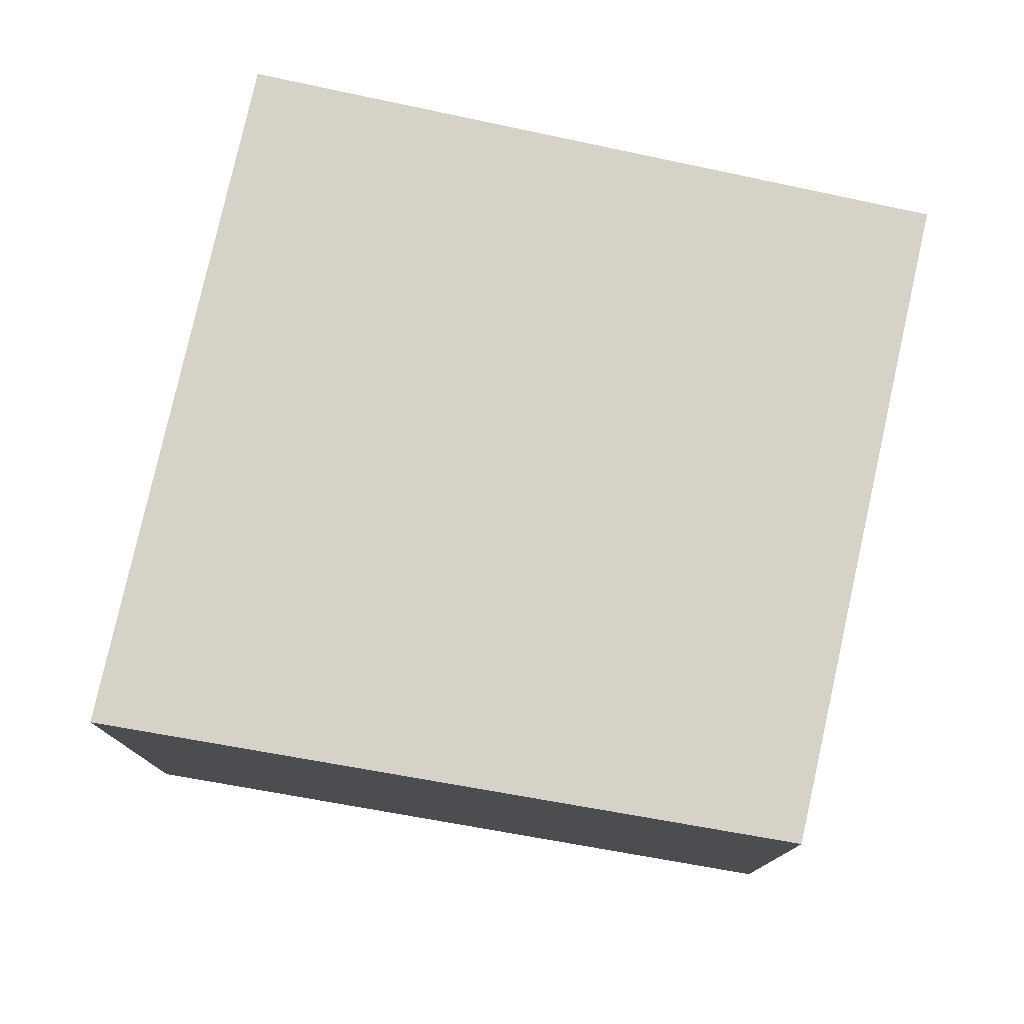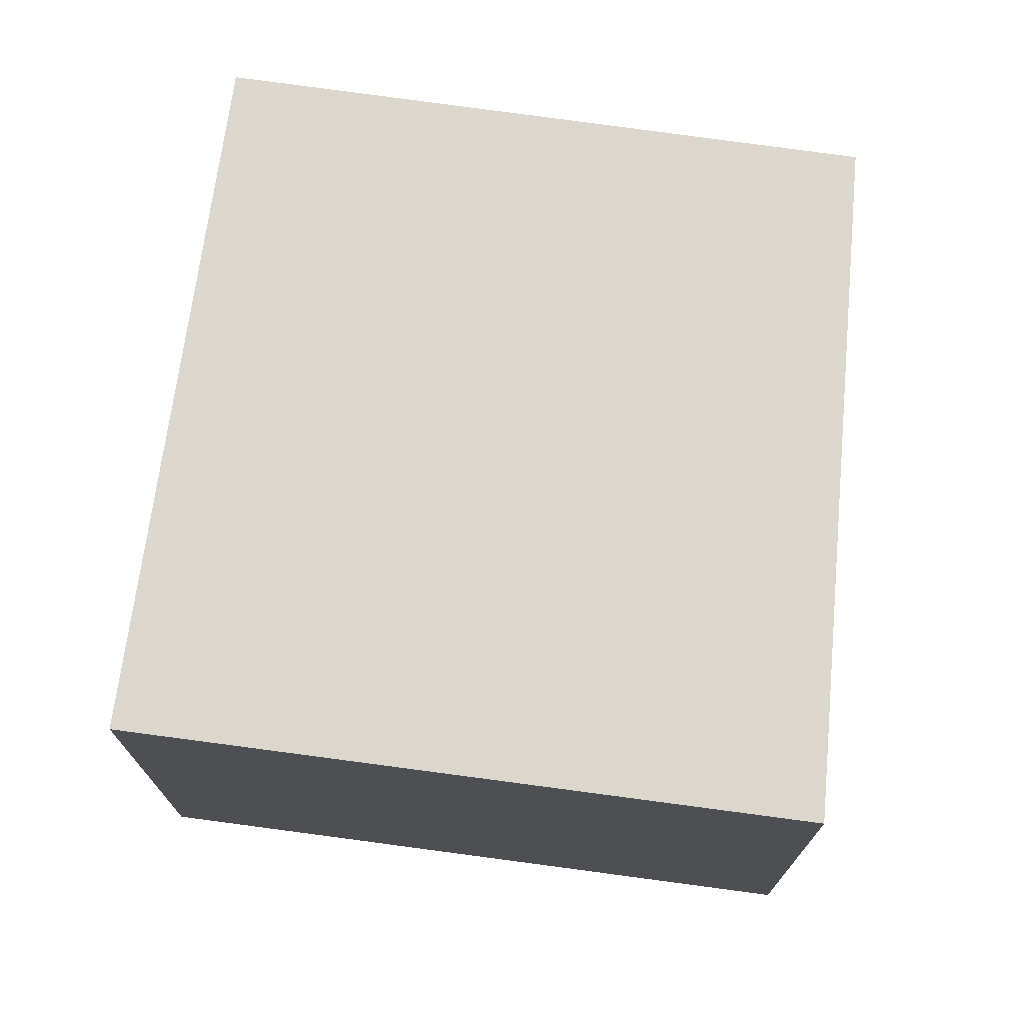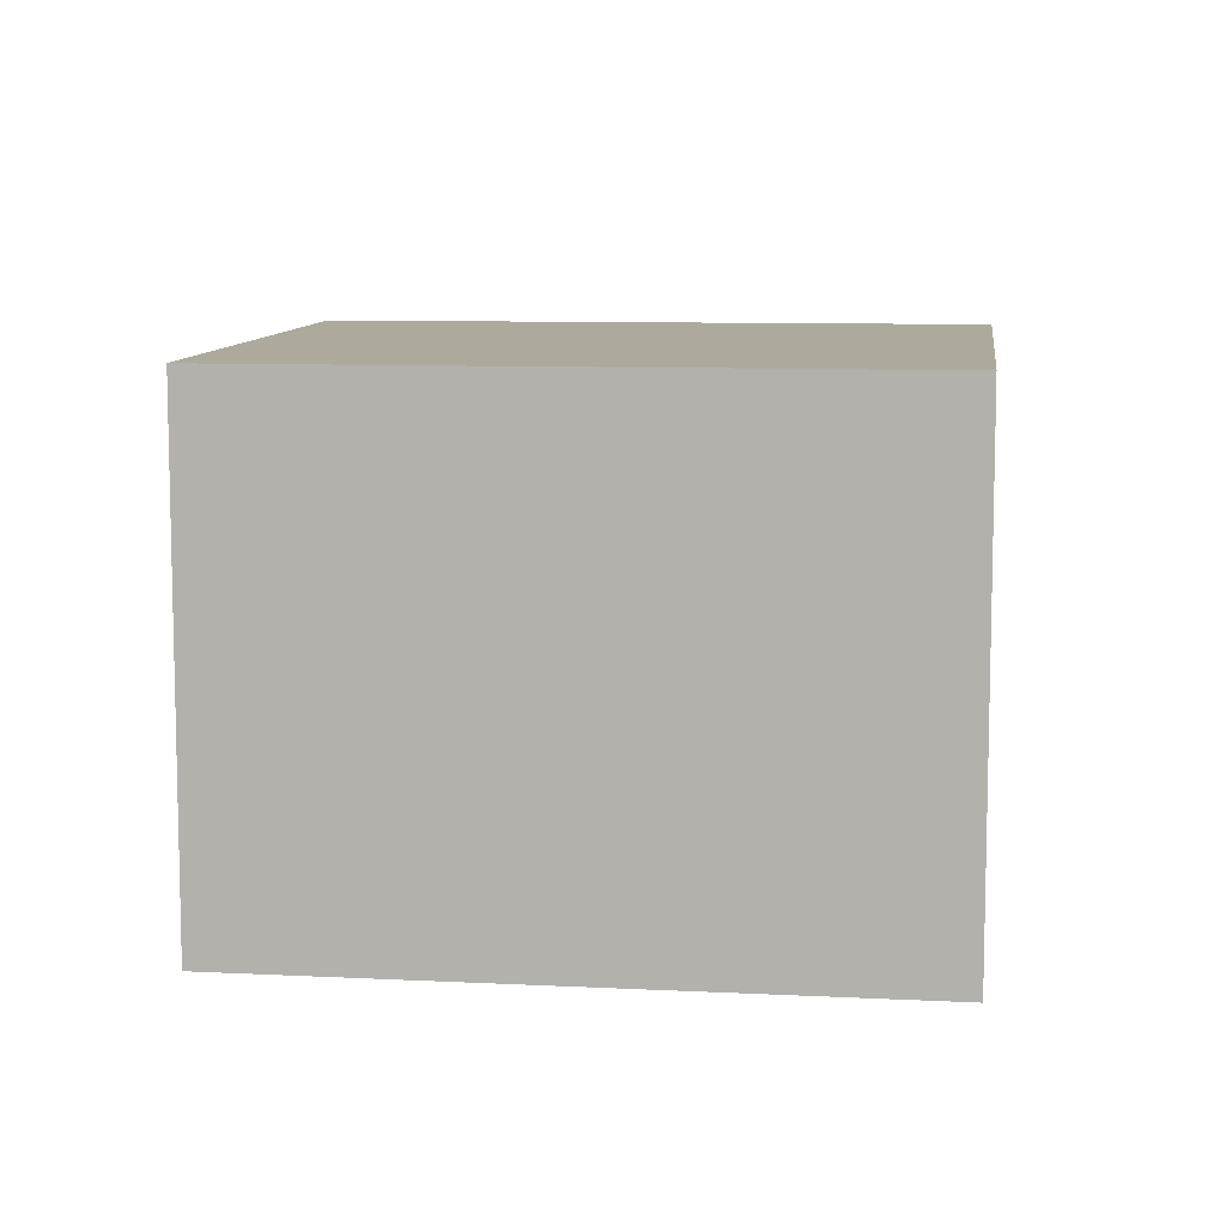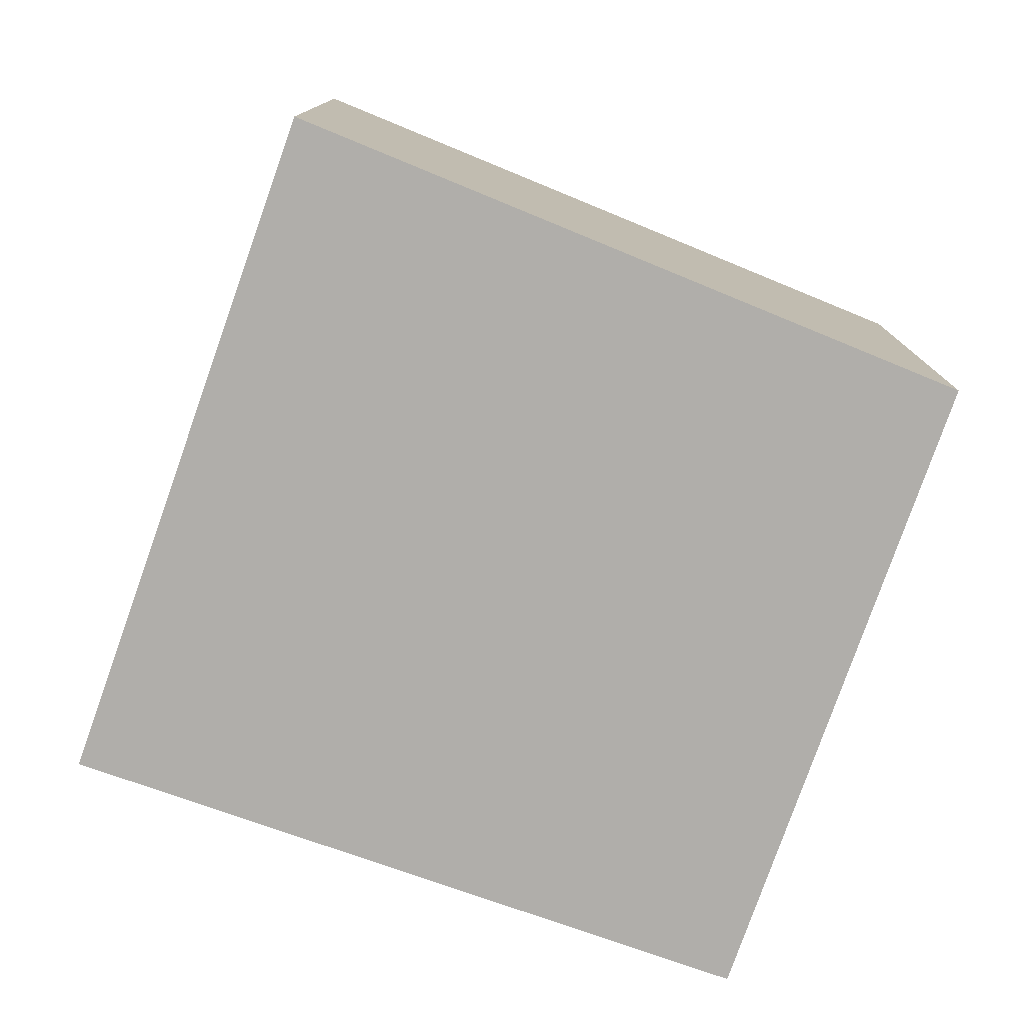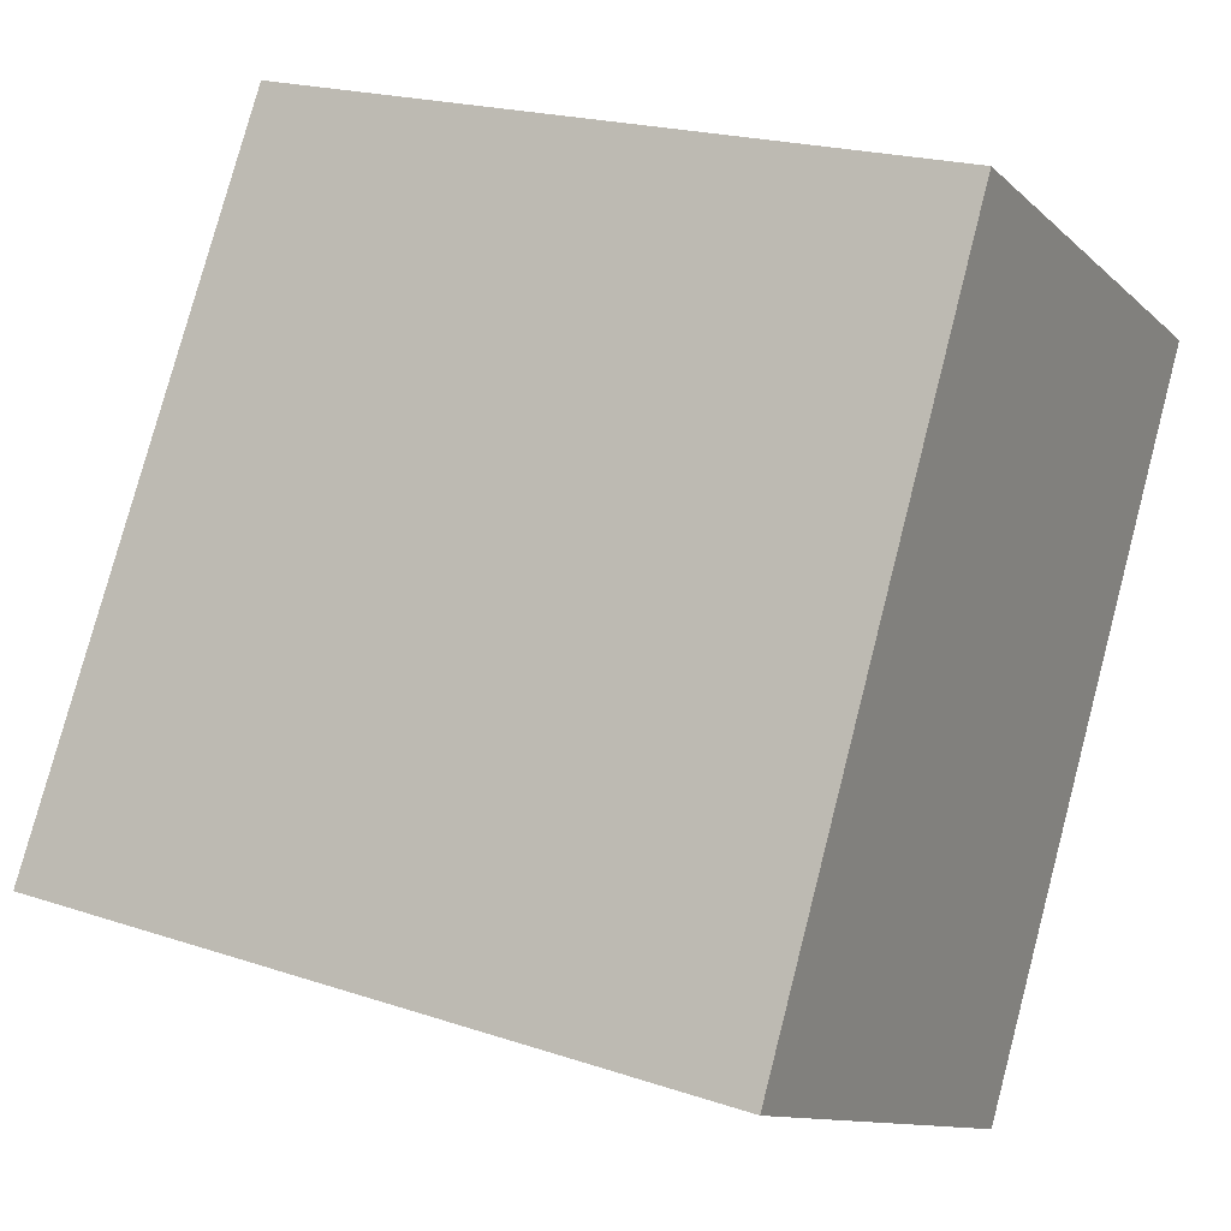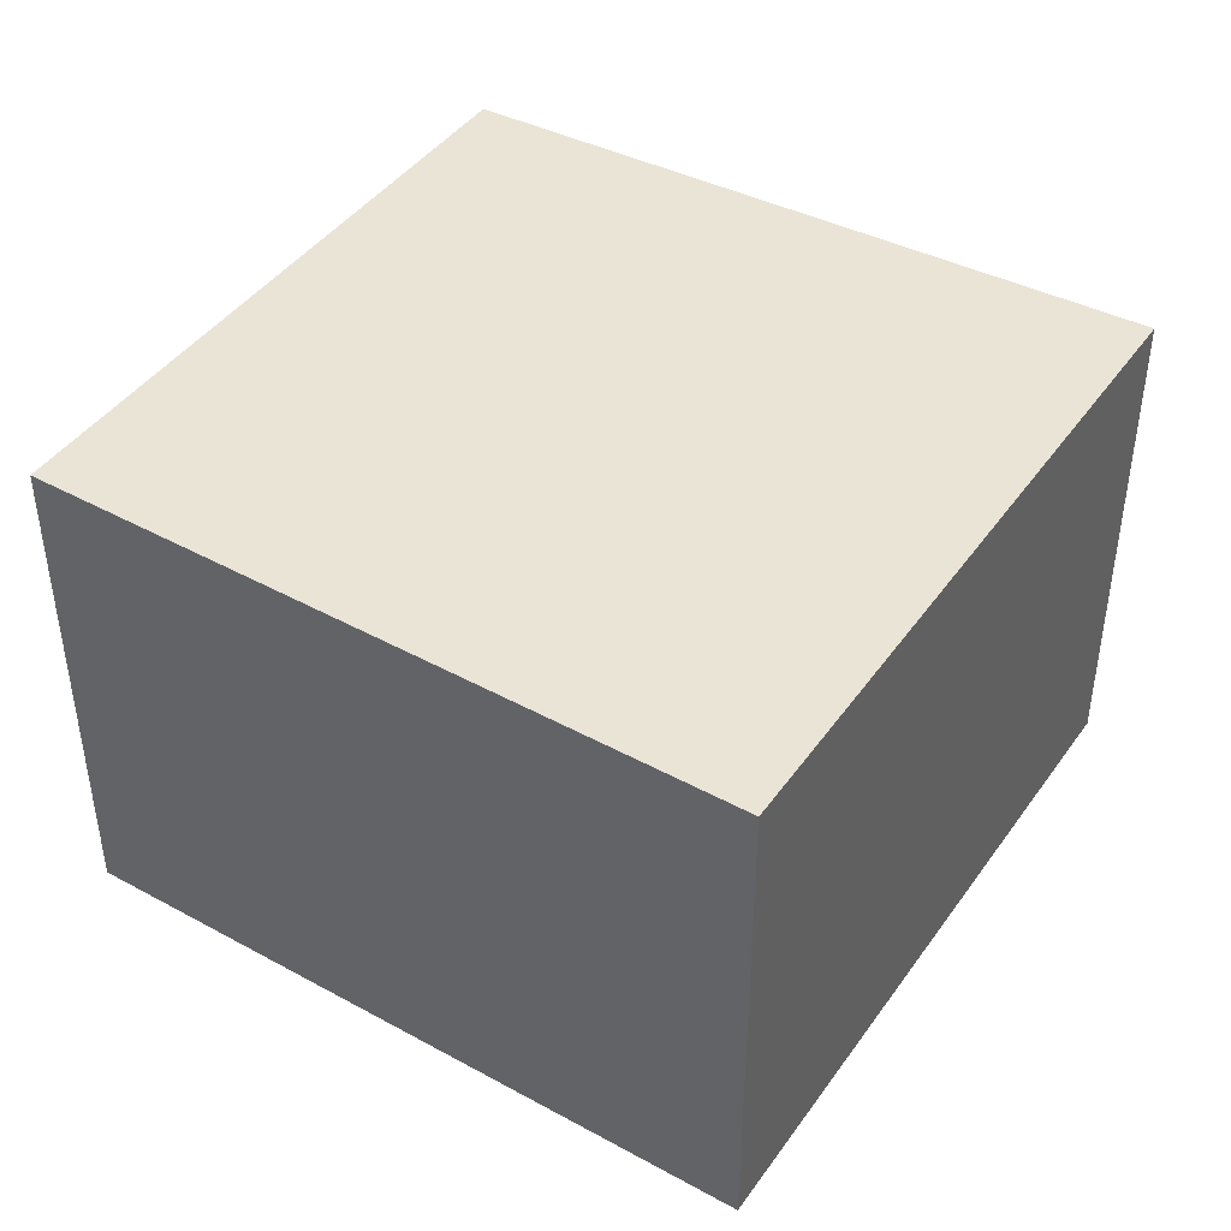
<metadata>
{"format":"obj","ext":"obj","renderer":"f3d","projection":"perspective","resolution":1024,"background":"white","views":[{"elev":77.7,"azim":-61.8,"up":"+Y"},{"elev":72.8,"azim":-156.5,"up":"+Y"},{"elev":8.9,"azim":23.1,"up":"+Y"},{"elev":-77.8,"azim":-93.8,"up":"+Y"},{"elev":-11.0,"azim":26.1,"up":"+Z"},{"elev":43.6,"azim":138.5,"up":"+Y"}]}
</metadata>
<code>
v  0 4 2.449e-16
v  6.82 4 3.913
v  5.304 4 -1.51
v  1.774 4 5.3
v  0 0 0
v  1.774 -3.245e-16 5.3
v  6.82 -2.396e-16 3.913
v  5.304 9.246e-17 -1.51
g defaultobject
f 1 2 3
f 2 1 4
f 5 4 1
f 4 5 6
f 6 2 4
f 2 6 7
f 7 3 2
f 3 7 8
f 8 1 3
f 1 8 5
f 8 6 5
f 6 8 7

</code>
